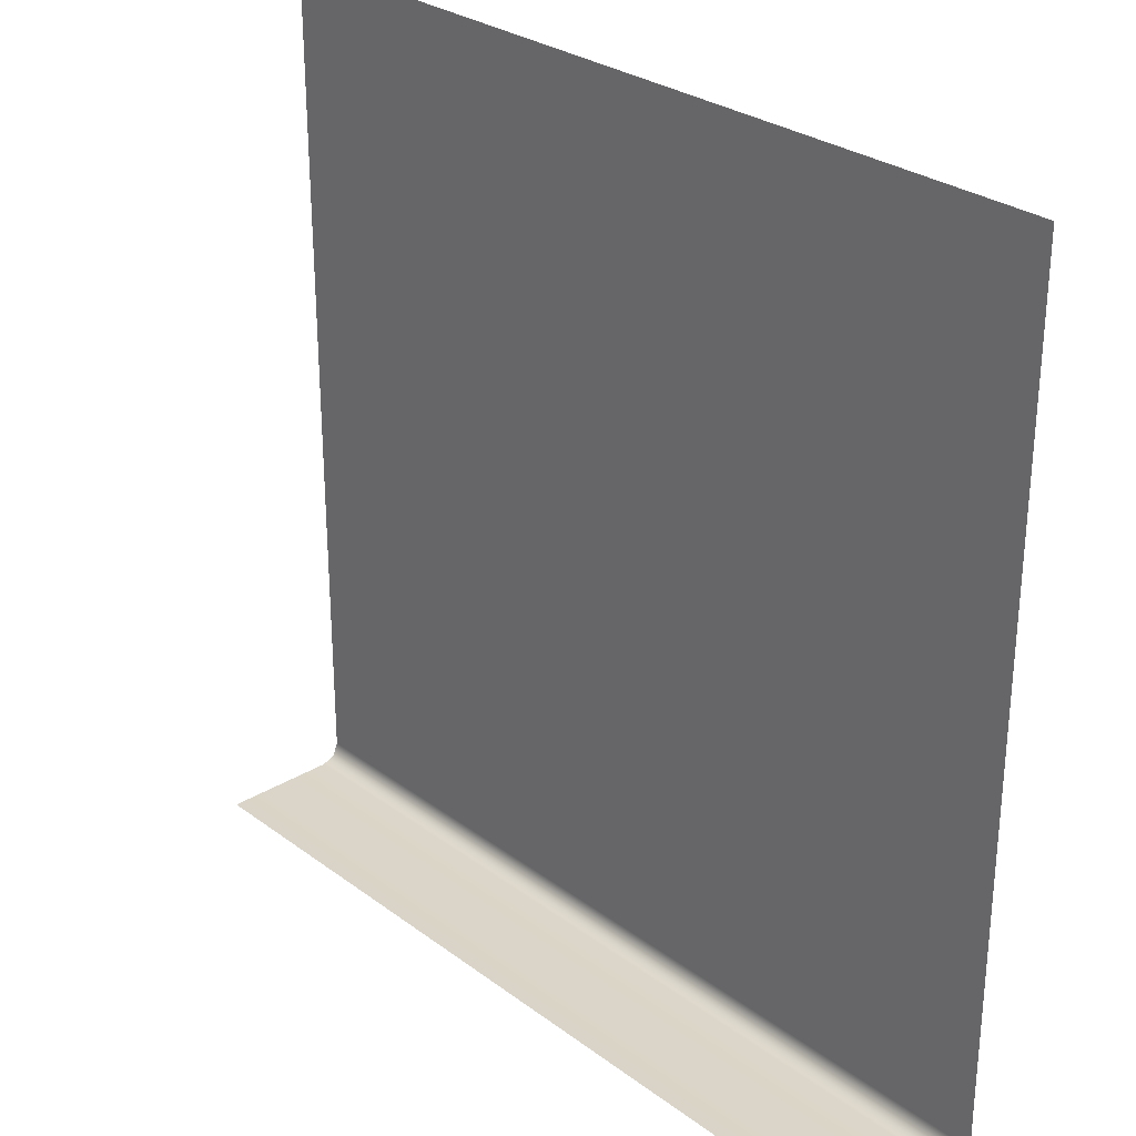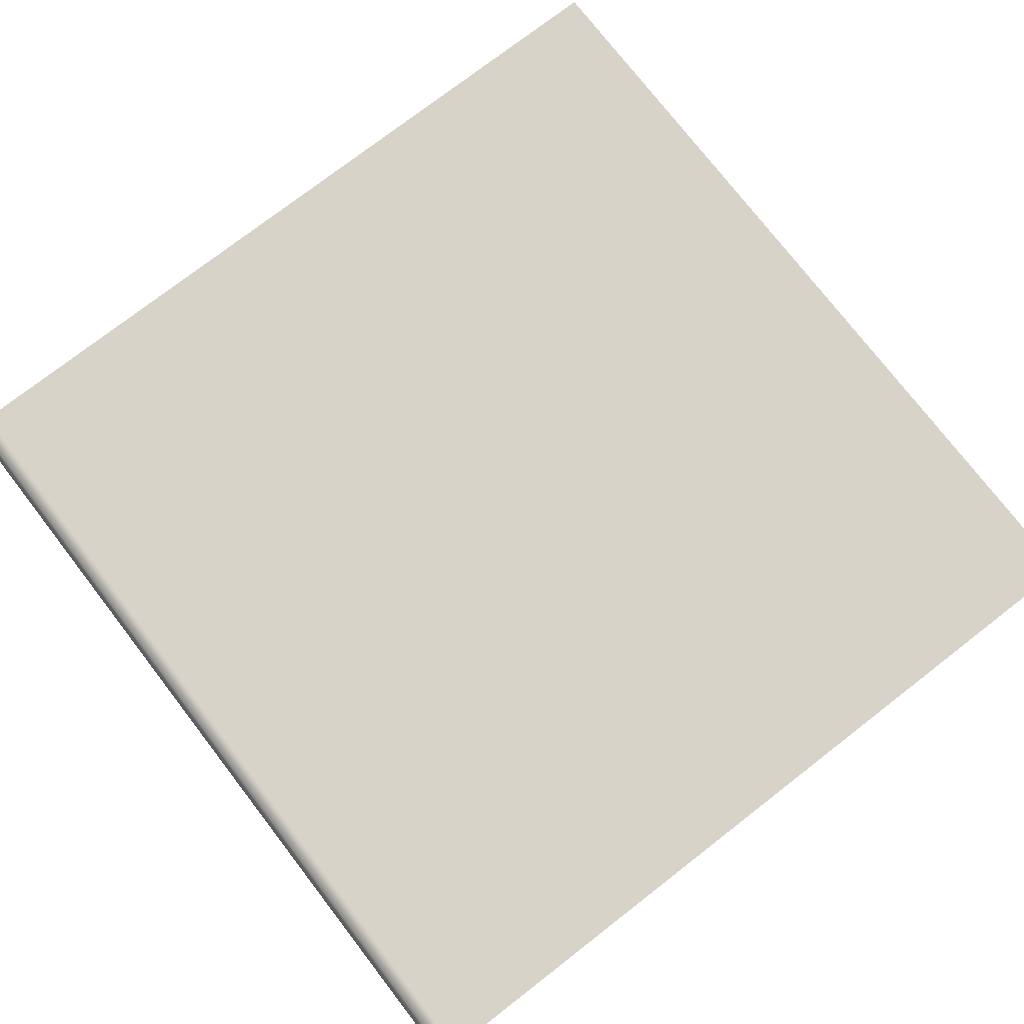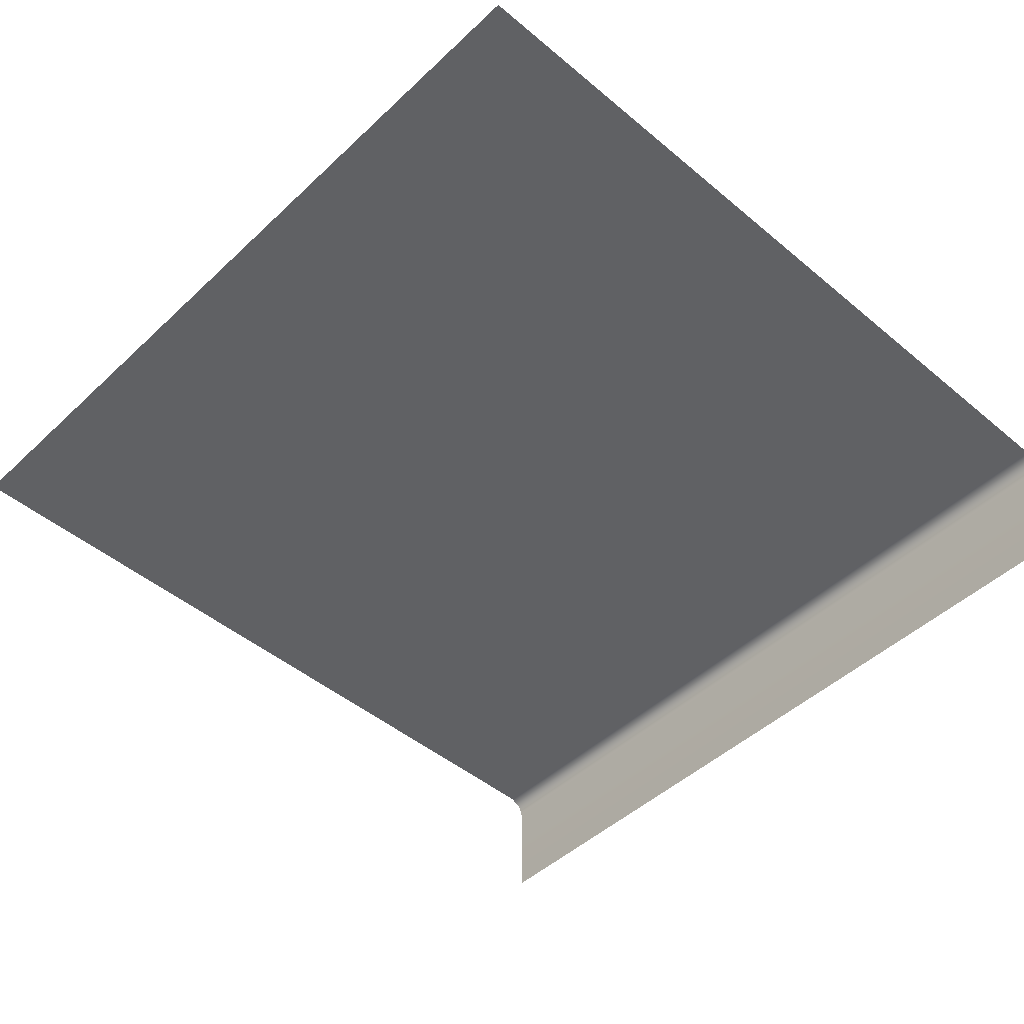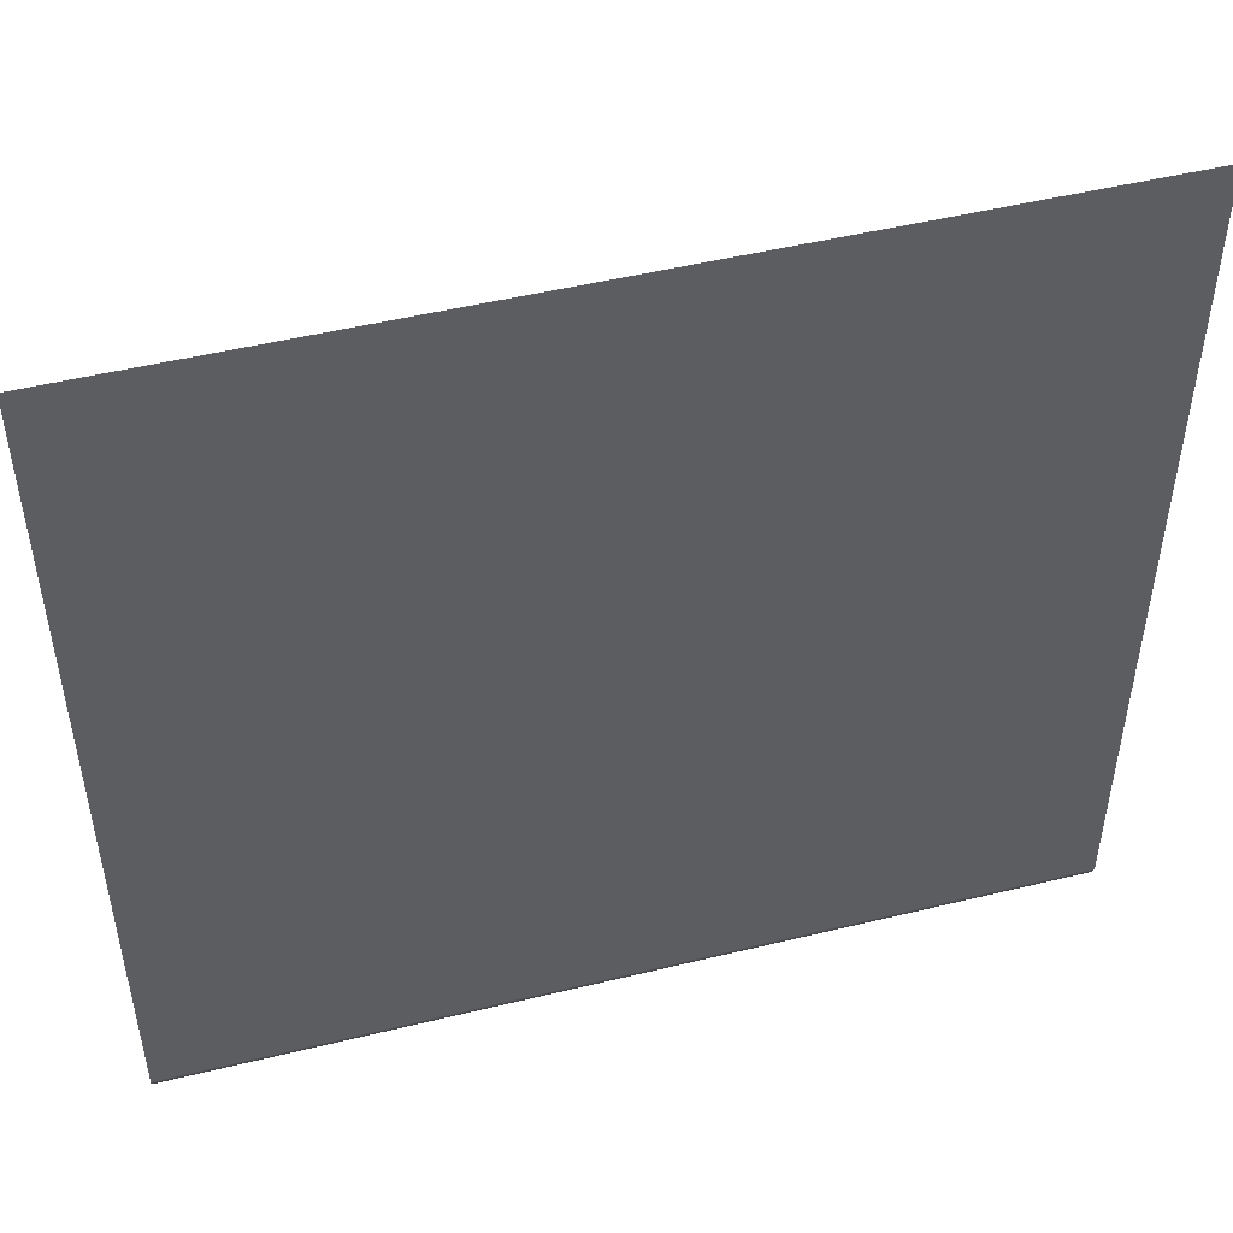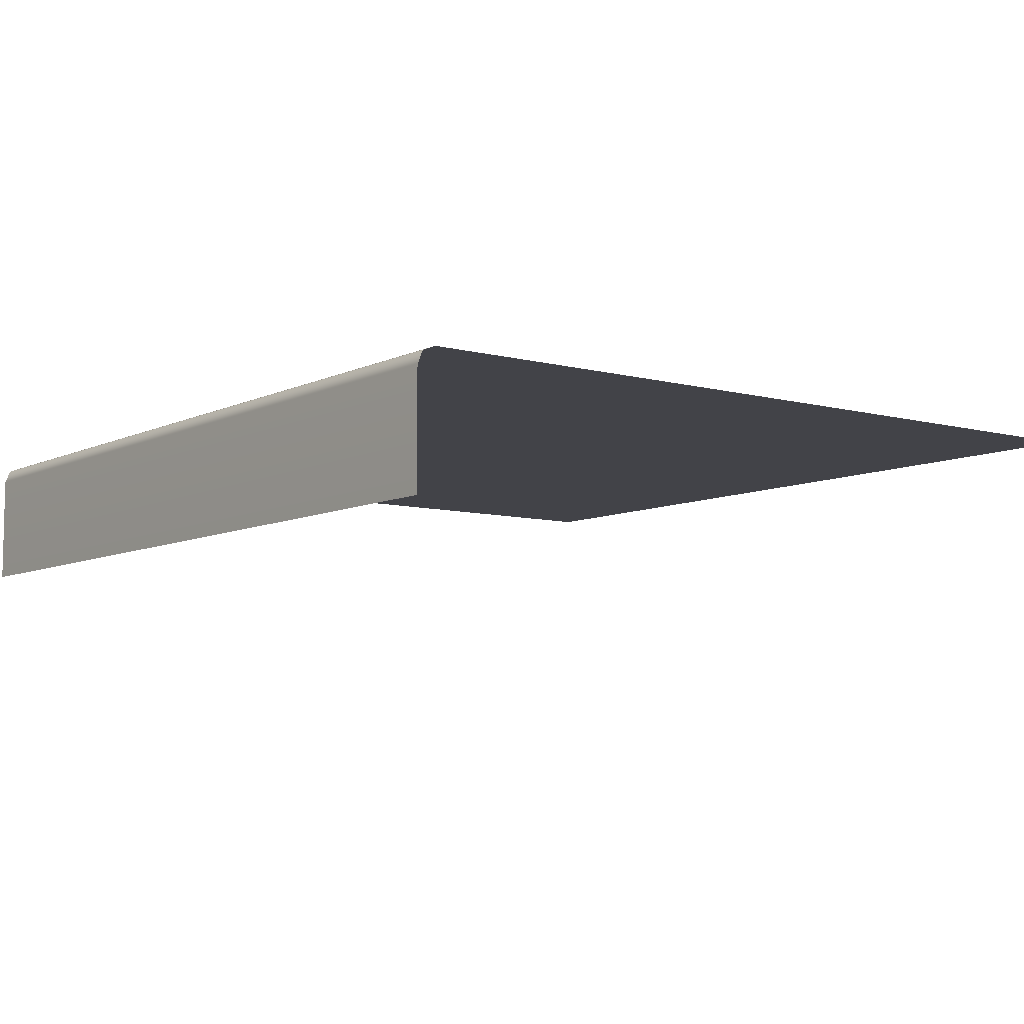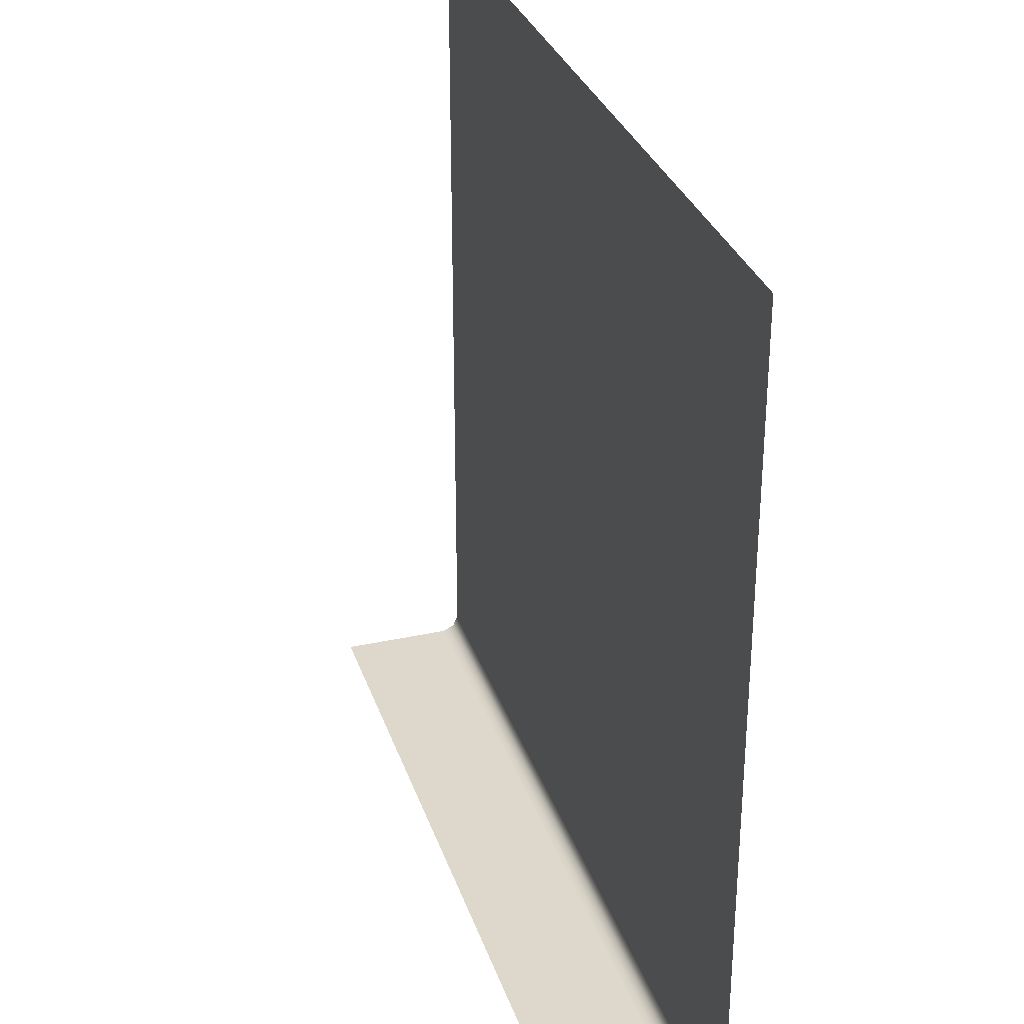
<metadata>
{"format":"obj","ext":"obj","renderer":"f3d","projection":"perspective","resolution":1024,"background":"white","views":[{"elev":28.7,"azim":47.7,"up":"+Z"},{"elev":76.3,"azim":-127.7,"up":"+Y"},{"elev":-47.0,"azim":46.6,"up":"+Y"},{"elev":49.4,"azim":164.9,"up":"+Z"},{"elev":-7.6,"azim":-127.0,"up":"+Y"},{"elev":31.4,"azim":72.8,"up":"+Z"}]}
</metadata>
<code>
g ENV_FFABB_MidPlatform_Garage_InsideVinyl_MO
v -3.289 -0.14 -2.873
v 2.193e-05 -0.04096 -2.832
v -3.289 -0.04096 -2.832
v 2.193e-05 -0.14 -2.873
v -3.289 -1 -2.873
v 2.193e-05 -1 -2.873
v -3.289 -0.04096 -2.832
v 2.193e-05 -0.04096 -2.832
v 2.193e-05 -2.193e-05 -2.733
v -3.289 -2.193e-05 -2.733
v -3.289 -2.193e-05 -2.193e-05
v 2.193e-05 -2.193e-05 -2.193e-05
v 2.193e-05 -0.14 -2.873
v 3.289 -0.04096 -2.832
v 2.193e-05 -0.04096 -2.832
v 3.289 -0.14 -2.873
v 3.289 -1 -2.873
v 2.193e-05 -1 -2.873
v 2.193e-05 -0.04096 -2.832
v 3.289 -0.04096 -2.832
v 3.289 -2.193e-05 -2.733
v 2.193e-05 -2.193e-05 -2.733
v 3.289 -2.193e-05 -2.193e-05
v 2.193e-05 -2.193e-05 -2.193e-05
v 2.193e-05 -2.193e-05 -2.193e-05
v 2.193e-05 -2.193e-05 3.625
v -3.289 -2.193e-05 3.625
v -3.289 -2.193e-05 -2.193e-05
v 3.289 -2.193e-05 -2.193e-05
v 3.289 -2.193e-05 3.625
v 2.193e-05 -2.193e-05 3.625
v 2.193e-05 -2.193e-05 -2.193e-05
g ENV_FFABB_MidPlatform_Garage_InsideVinyl_MO_0
f 3 2 1
f 2 4 1
f 5 1 4
f 6 5 4
f 9 8 7
f 10 9 7
f 10 11 9
f 11 12 9
f 15 14 13
f 14 16 13
f 16 17 13
f 17 18 13
f 21 20 19
f 22 21 19
f 23 21 22
f 24 23 22
f 27 26 25
f 28 27 25
f 31 30 29
f 32 31 29

</code>
